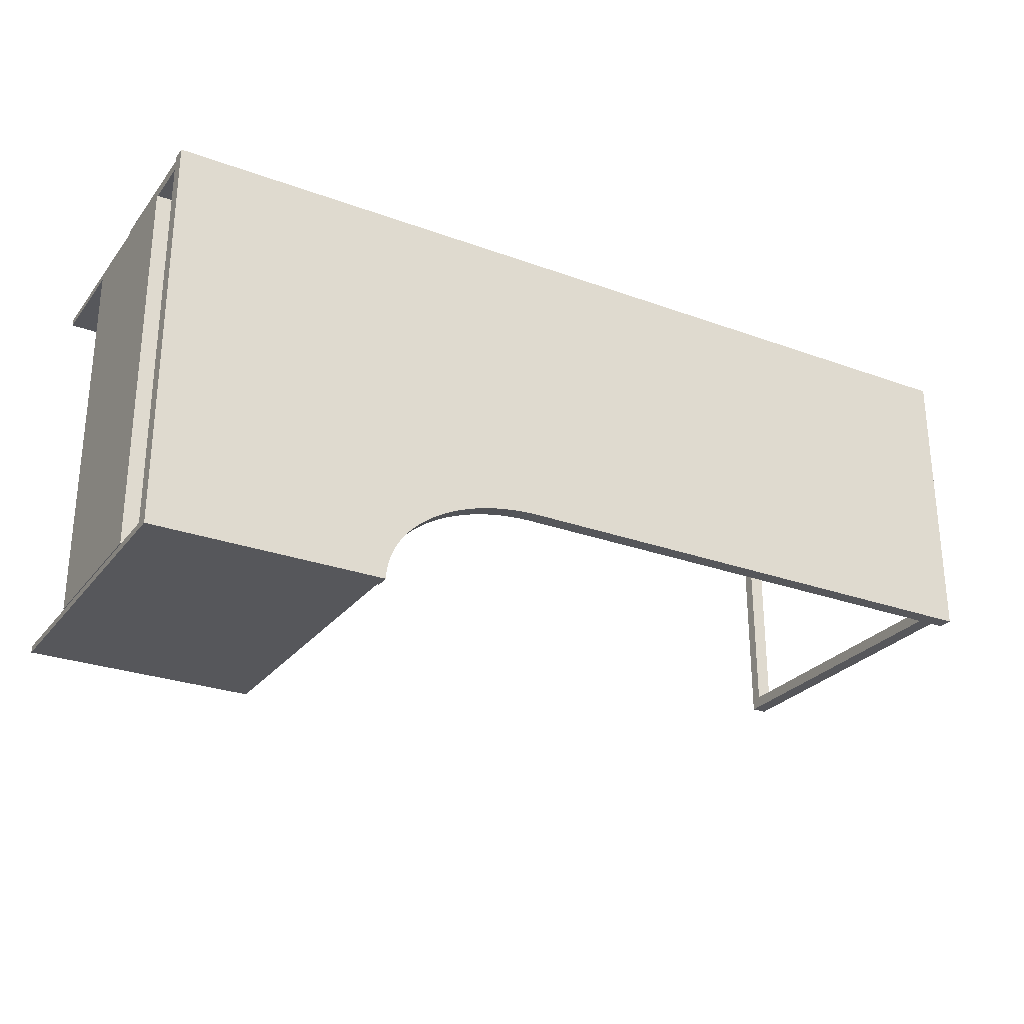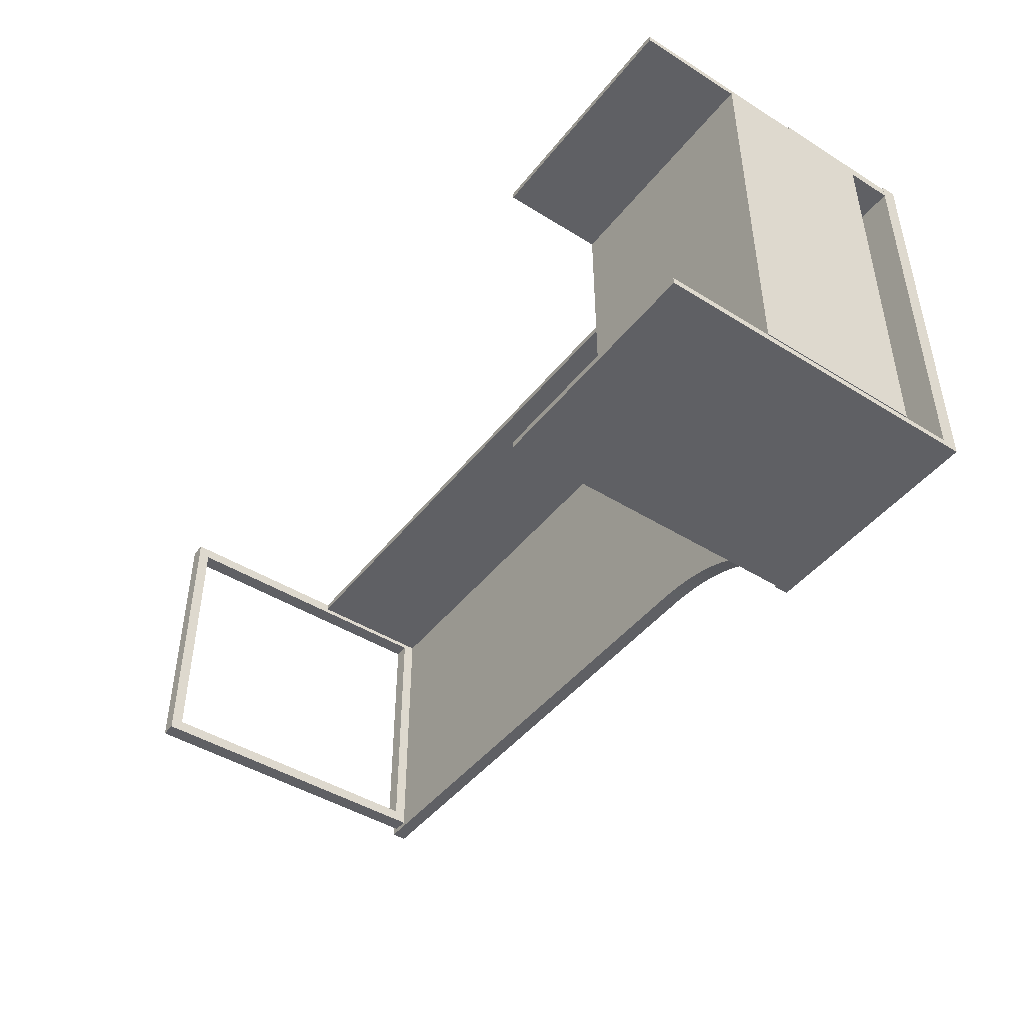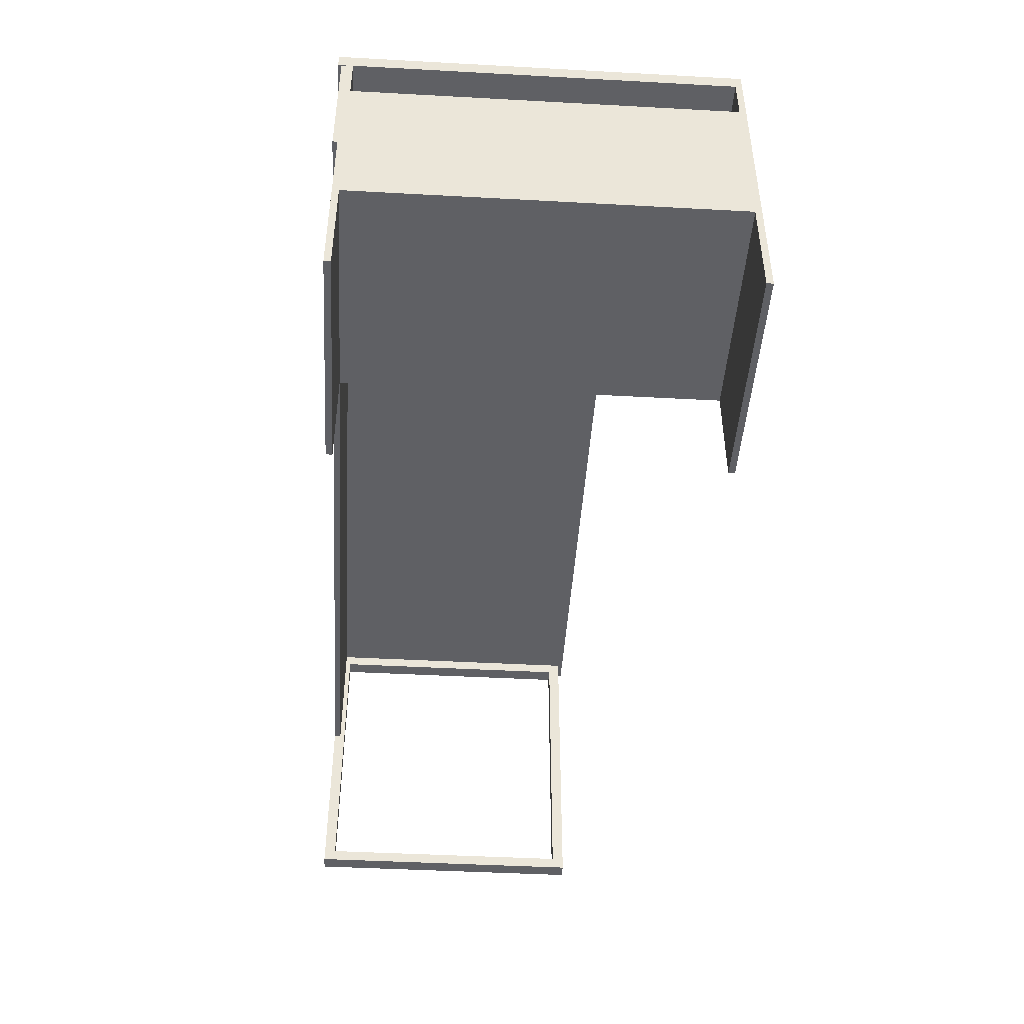
<metadata>
{"format":"obj","ext":"obj","renderer":"f3d","projection":"perspective","resolution":1024,"background":"white","views":[{"elev":-27.1,"azim":150.5,"up":"+Z"},{"elev":-45.3,"azim":54.3,"up":"+Z"},{"elev":-45.0,"azim":86.4,"up":"+Y"}]}
</metadata>
<code>
g  Mesh
v -1.749 1.344 -0.498
v 0.332 1.285 -0.498
v -1.749 1.285 -0.498
v 0.9778 1.344 -0.9197
v 1.897 1.285 -0.9197
v 0.9778 1.285 -0.9197
v 1.897 1.344 -0.9197
v 1.897 1.285 0.6714
v 1.897 1.344 0.6714
v -1.749 1.285 0.6714
v -1.749 1.344 0.6714
v 0.332 1.344 -0.498
v 0.3519 1.285 -0.4982
v 0.3519 1.344 -0.4982
v 0.3717 1.285 -0.4988
v 0.3717 1.344 -0.4988
v 0.3915 1.285 -0.4998
v 0.3915 1.344 -0.4998
v 0.4113 1.285 -0.5012
v 0.4113 1.344 -0.5012
v 0.431 1.285 -0.503
v 0.431 1.344 -0.503
v 0.4506 1.285 -0.5052
v 0.4506 1.344 -0.5052
v 0.4701 1.285 -0.5078
v 0.4701 1.344 -0.5078
v 0.4895 1.285 -0.5108
v 0.4895 1.344 -0.5108
v 0.5087 1.285 -0.5141
v 0.5087 1.344 -0.5141
v 0.5277 1.285 -0.5179
v 0.5277 1.344 -0.5179
v 0.5466 1.285 -0.522
v 0.5466 1.344 -0.522
v 0.5653 1.285 -0.5265
v 0.5653 1.344 -0.5265
v 0.5837 1.285 -0.5314
v 0.5837 1.344 -0.5314
v 0.6019 1.285 -0.5366
v 0.6019 1.344 -0.5366
v 0.6198 1.285 -0.5422
v 0.6198 1.344 -0.5422
v 0.6375 1.285 -0.5482
v 0.6375 1.344 -0.5482
v 0.6549 1.285 -0.5545
v 0.6549 1.344 -0.5545
v 0.6719 1.285 -0.5612
v 0.6719 1.344 -0.5612
v 0.6887 1.285 -0.5682
v 0.6887 1.344 -0.5682
v 0.7051 1.285 -0.5755
v 0.7051 1.344 -0.5755
v 0.7211 1.285 -0.5832
v 0.7211 1.344 -0.5832
v 0.7368 1.285 -0.5912
v 0.7368 1.344 -0.5912
v 0.7521 1.285 -0.5995
v 0.7521 1.344 -0.5995
v 0.767 1.285 -0.6081
v 0.767 1.344 -0.6081
v 0.7815 1.285 -0.617
v 0.7815 1.344 -0.617
v 0.7956 1.285 -0.6262
v 0.7956 1.344 -0.6262
v 0.8092 1.285 -0.6356
v 0.8092 1.344 -0.6356
v 0.8224 1.285 -0.6453
v 0.8224 1.344 -0.6453
v 0.8351 1.285 -0.6553
v 0.8351 1.344 -0.6553
v 0.8473 1.285 -0.6656
v 0.8473 1.344 -0.6656
v 0.8591 1.285 -0.6761
v 0.8591 1.344 -0.6761
v 0.8703 1.285 -0.6868
v 0.8703 1.344 -0.6868
v 0.881 1.285 -0.6977
v 0.881 1.344 -0.6977
v 0.8912 1.285 -0.7089
v 0.8912 1.344 -0.7089
v 0.9009 1.285 -0.7202
v 0.9009 1.344 -0.7202
v 0.9101 1.285 -0.7317
v 0.9101 1.344 -0.7317
v 0.9186 1.285 -0.7434
v 0.9186 1.344 -0.7434
v 0.9267 1.285 -0.7553
v 0.9267 1.344 -0.7553
v 0.9341 1.285 -0.7674
v 0.9341 1.344 -0.7674
v 0.941 1.285 -0.7795
v 0.941 1.344 -0.7795
v 0.9474 1.285 -0.7919
v 0.9474 1.344 -0.7919
v 0.9531 1.285 -0.8043
v 0.9531 1.344 -0.8043
v 0.9582 1.285 -0.8168
v 0.9582 1.344 -0.8168
v 0.9628 1.285 -0.8295
v 0.9628 1.344 -0.8295
v 0.9668 1.285 -0.8422
v 0.9668 1.344 -0.8422
v 0.9701 1.285 -0.855
v 0.9701 1.344 -0.855
v 0.9729 1.285 -0.8679
v 0.9729 1.344 -0.8679
v 0.975 1.285 -0.8808
v 0.975 1.344 -0.8808
v 0.9765 1.285 -0.8937
v 0.9765 1.344 -0.8937
v 0.9774 1.285 -0.9067
v 0.9774 1.344 -0.9067
v -1.662 1.286 -0.4782
v -1.725 0.01728 -0.4782
v -1.725 1.286 -0.4782
v -1.662 1.286 0.6659
v -1.662 0.01728 -0.4782
v -1.725 0.01728 0.6659
v -1.725 1.286 0.6659
v -1.725 0.01728 0.6659
v -1.725 1.238 -0.4306
v -1.662 1.238 0.6183
v -1.662 1.238 -0.4306
v -1.725 0.06488 -0.4306
v -1.662 0.06488 -0.4306
v -1.725 0.06488 0.6183
v -1.662 0.06488 0.6183
v -1.662 0.01728 0.6659
v -1.725 1.238 0.6183
v -1.725 1.286 0.6659
v 0.8092 1.344 -0.6356
v 0.7956 1.344 -0.6262
v 1.897 1.285 0.6132
v 0.9855 0.03315 0.6132
v 0.9855 1.285 0.6132
v 1.897 1.285 -0.8939
v 0.9855 0.03315 -0.8939
v 0.9855 1.285 -0.8939
v 1.897 0.03315 -0.9197
v 1.897 0.03315 -0.8939
v 0.9855 0.03315 -0.9197
v 1.897 1.081 -0.1554
v 1.897 0.4627 -0.1554
v 1.897 1.081 -0.1554
v 0.9855 1.285 0.639
v 1.897 0.03315 0.6132
v 0.9855 0.03315 0.639
v 1.897 0.03315 0.639
v -1.663 1.285 0.639
v -1.663 0.7609 0.6653
v -1.662 1.286 0.6659
v 1.895 1.285 0.6314
v 1.895 0.7605 0.6577
v 1.895 0.7605 0.6314
v 1.895 1.285 0.6584
v -1.663 0.7609 0.639
v 0.9855 0.03315 0.6132
v 1.897 0.03315 0.6132
v 0.9855 1.1 -0.8939
v 1.897 1.1 0.6132
v 0.9855 1.1 0.6132
v 1.897 1.081 -0.8939
v 1.897 1.1 -0.8939
v 0.9855 1.081 -0.1331
v 0.9855 1.081 -0.8939
v 1.897 0.4628 0.6132
v 0.9855 0.4628 -0.8939
v 0.9855 0.4628 0.6132
v 0.9855 0.4474 -0.8939
v 1.897 0.4474 0.6132
v 0.9855 0.4474 0.6132
v 1.897 0.4474 -0.8939
v 1.897 0.4628 -0.8939
v 0.9855 0.4627 -0.1554
v 0.9855 1.081 -0.1554
v -1.725 0.06488 0.6183
v 1.897 0.4627 -0.1554
v 1.897 0.4627 -0.1331
v 0.9855 0.4627 -0.1331
v 1.897 1.081 0.6132
v 0.9855 1.081 0.6132
v 1.897 1.1 0.6132
v 1.897 1.1 -0.8939
v 0.9855 1.285 0.639
v 0.9855 0.03315 0.639
v 1.9 1.1 0.6132
v 1.9 0.4474 0.6132
v 1.9 0.4474 -0.8939
v 1.9 1.1 -0.8939
v 1.897 0.4474 0.6132
v -1.662 0.06488 0.6183
v -1.725 0.06488 0.6183
v 1.9 1.1 0.6132
v 1.9 0.4474 0.6132
v 1.9 1.1 0.6132
v -1.749 1.344 0.6714
v -1.749 1.344 -0.498
v -1.749 1.344 0.6714
v -1.662 1.238 0.6183
v -1.725 1.238 0.6183
v -1.662 1.238 0.6183
v 1.9 0.4474 -0.8939
v 1.9 1.1 -0.8939
v 1.9 0.4474 -0.8939
v 1.897 1.081 -0.1331
v 1.897 0.4627 -0.1331
v -1.725 1.286 -0.4782
v 0.9668 1.344 -0.8422
v 0.9628 1.344 -0.8295
v 1.897 1.081 -0.1331
v 0.6887 1.344 -0.5682
v 0.6719 1.344 -0.5612
v 1.897 1.285 0.639
v 1.897 1.285 0.6132
v 1.897 1.285 0.639
v 1.897 1.081 -0.8939
v 0.7051 1.344 -0.5755
v -1.662 0.01728 0.6659
v 0.9267 1.344 -0.7553
v 0.9186 1.344 -0.7434
v -1.662 1.286 0.6659
v -1.663 0.7609 0.6653
v 0.7211 1.344 -0.5832
v 0.8473 1.344 -0.6656
v 0.8351 1.344 -0.6553
v 0.4113 1.344 -0.5012
v 0.3915 1.344 -0.4998
v 1.897 1.285 -0.8939
v 1.897 0.03315 -0.8939
v -1.662 0.06488 0.6183
v 1.897 0.4628 -0.8939
v 1.897 0.4628 0.6132
v 1.895 0.7605 0.6314
v 1.895 0.7605 0.6577
v 0.431 1.344 -0.503
v 1.9 1.1 -0.8939
v 1.9 0.4474 0.6132
v -1.725 1.238 0.6183
v 0.9474 1.344 -0.7919
v 0.941 1.344 -0.7795
v -1.749 1.344 -0.498
v 0.9855 0.4474 0.6132
v 0.9855 0.4628 0.6132
v 0.9855 0.03315 0.6132
v 1.897 0.03315 0.6132
v 0.767 1.344 -0.6081
v 0.7521 1.344 -0.5995
v 1.897 0.03315 -0.9197
v 0.881 1.344 -0.6977
v 0.8703 1.344 -0.6868
v 0.9531 1.344 -0.8043
v 1.897 1.344 0.6714
v 0.6375 1.344 -0.5482
v 0.6198 1.344 -0.5422
v 1.897 1.344 -0.9197
v 0.4895 1.344 -0.5108
v 0.4701 1.344 -0.5078
v 1.897 1.285 0.6714
v 1.897 0.03315 0.639
v 0.5087 1.344 -0.5141
v -1.662 1.286 -0.4782
v -1.725 0.01728 0.6659
v -1.725 1.286 0.6659
v 1.897 1.285 0.639
v 0.9855 0.03315 0.639
v 0.9855 1.285 0.639
v 1.897 1.344 0.6714
v -1.662 0.01728 0.6659
v 1.897 1.344 -0.9197
v 1.897 1.285 0.6714
v 0.4113 1.344 -0.5012
v 0.3915 1.344 -0.4998
v 1.897 1.285 -0.8939
v 1.897 0.03315 -0.8939
v 0.431 1.344 -0.503
v 1.897 0.03315 -0.9197
v 0.4895 1.344 -0.5108
v 0.4701 1.344 -0.5078
v 0.5087 1.344 -0.5141
v 1.897 0.03315 0.639
v 0.6375 1.344 -0.5482
v 0.6198 1.344 -0.5422
v 0.6887 1.344 -0.5682
v 0.6719 1.344 -0.5612
v 0.7051 1.344 -0.5755
v 1.897 1.285 0.6132
v 0.7211 1.344 -0.5832
v -1.662 1.286 0.6659
v -1.663 0.7609 0.6653
v 0.767 1.344 -0.6081
v 0.7521 1.344 -0.5995
v 1.895 0.7605 0.6314
v 1.895 0.7605 0.6577
v 0.8092 1.344 -0.6356
v 0.7956 1.344 -0.6262
v 0.8473 1.344 -0.6656
v 0.8351 1.344 -0.6553
v 0.9855 0.03315 0.6132
v 1.897 0.03315 0.6132
v 0.881 1.344 -0.6977
v 0.8703 1.344 -0.6868
v 0.9855 0.4628 0.6132
v 1.897 0.4628 0.6132
v 0.9267 1.344 -0.7553
v 0.9186 1.344 -0.7434
v 1.897 1.081 -0.8939
v 1.897 1.081 -0.1554
v 0.9474 1.344 -0.7919
v 0.941 1.344 -0.7795
v 1.897 0.4628 -0.8939
v 0.9531 1.344 -0.8043
v 0.9855 0.4474 0.6132
v 0.9668 1.344 -0.8422
v 0.9628 1.344 -0.8295
v 1.897 0.4627 -0.1554
v -1.662 1.286 -0.4782
v -1.725 1.286 -0.4782
v 1.897 1.081 -0.1331
v 1.897 0.4627 -0.1331
v 1.897 0.4627 -0.1331
v 1.897 1.081 -0.1554
v 1.897 0.4627 -0.1554
v 1.9 0.4474 -0.8939
v 1.9 1.1 0.6132
v 1.9 0.4474 0.6132
v 0.9855 1.285 -0.9197
v 1.897 1.081 -0.1331
v 1.9 1.1 -0.8939
f 1 2 3
f 4 5 6
f 7 8 5
f 9 10 8
f 11 3 10
f 12 13 2
f 14 15 13
f 16 17 15
f 18 19 17
f 20 21 19
f 22 23 21
f 24 25 23
f 26 27 25
f 28 29 27
f 30 31 29
f 32 33 31
f 34 35 33
f 36 37 35
f 38 39 37
f 40 41 39
f 42 43 41
f 44 45 43
f 46 47 45
f 48 49 47
f 50 51 49
f 52 53 51
f 54 55 53
f 56 57 55
f 58 59 57
f 60 61 59
f 62 63 61
f 64 65 63
f 66 67 65
f 68 69 67
f 70 71 69
f 72 73 71
f 74 75 73
f 76 77 75
f 78 79 77
f 80 81 79
f 82 83 81
f 84 85 83
f 86 87 85
f 88 89 87
f 90 91 89
f 92 93 91
f 94 95 93
f 96 97 95
f 98 99 97
f 100 101 99
f 102 103 101
f 104 105 103
f 106 107 105
f 108 109 107
f 110 111 109
f 112 6 111
f 113 114 115
f 115 116 113
f 9 62 60
f 61 63 5
f 117 118 114
f 118 119 120
f 121 122 123
f 124 123 125
f 126 125 127
f 113 125 117
f 117 127 128
f 124 115 114
f 115 129 130
f 64 131 132
f 126 114 118
f 128 122 127
f 128 130 118
f 116 123 122
f 133 134 135
f 136 137 138
f 137 139 5
f 136 139 5
f 140 141 139
f 142 143 144
f 134 145 135
f 146 147 134
f 133 148 146
f 141 5 139
f 149 150 151
f 152 153 154
f 151 153 155
f 156 152 154
f 156 153 150
f 151 152 149
f 146 157 158
f 159 160 161
f 162 160 163
f 161 164 165
f 166 167 168
f 169 170 171
f 166 172 173
f 167 171 168
f 164 174 175
f 126 120 176
f 177 175 174
f 164 178 179
f 180 165 181
f 163 182 183
f 147 184 185
f 186 183 182
f 182 187 186
f 188 183 189
f 187 172 188
f 190 183 160
f 176 191 192
f 193 194 195
f 196 197 198
f 199 200 201
f 202 203 204
f 178 205 206
f 115 119 207
f 100 208 209
f 210 144 205
f 48 211 212
f 177 206 143
f 213 214 215
f 142 216 144
f 50 217 211
f 128 120 218
f 86 219 220
f 150 221 222
f 52 223 217
f 70 224 225
f 18 226 227
f 140 228 229
f 127 199 230
f 166 231 232
f 153 233 234
f 20 235 226
f 189 193 236
f 150 234 222
f 187 202 237
f 188 236 202
f 122 238 199
f 186 237 193
f 92 239 240
f 11 241 196
f 168 242 243
f 158 244 245
f 58 246 247
f 140 248 229
f 126 230 176
f 76 249 250
f 94 251 239
f 9 196 252
f 42 253 254
f 7 252 255
f 166 243 232
f 128 230 218
f 26 256 257
f 145 215 184
f 9 258 252
f 213 259 215
f 148 185 259
f 130 238 119
f 28 260 256
f 115 261 207
f 200 191 201
f 200 262 263
f 264 265 266
f 252 198 267
f 218 191 268
f 255 267 269
f 119 200 263
f 252 270 267
f 176 262 192
f 227 271 272
f 229 273 274
f 226 275 271
f 229 276 274
f 257 277 278
f 184 264 266
f 256 279 277
f 215 280 264
f 254 281 282
f 259 265 280
f 212 283 284
f 185 266 265
f 211 285 283
f 215 286 264
f 217 287 285
f 222 288 289
f 247 290 291
f 234 292 293
f 132 294 295
f 222 293 289
f 225 296 297
f 245 298 299
f 250 300 301
f 232 302 303
f 220 304 305
f 144 306 307
f 240 308 309
f 232 310 303
f 239 311 308
f 243 312 302
f 209 313 314
f 144 315 307
f 207 316 317
f 206 318 319
f 120 263 262
f 205 307 318
f 207 263 317
f 143 319 315
f 218 262 268
f 236 195 203
f 230 201 191
f 237 204 194
f 320 321 322
f 323 324 325
f 1 12 2
f 4 7 5
f 7 9 8
f 9 11 10
f 11 1 3
f 12 14 13
f 14 16 15
f 16 18 17
f 18 20 19
f 20 22 21
f 22 24 23
f 24 26 25
f 26 28 27
f 28 30 29
f 30 32 31
f 32 34 33
f 34 36 35
f 36 38 37
f 38 40 39
f 40 42 41
f 42 44 43
f 44 46 45
f 46 48 47
f 48 50 49
f 50 52 51
f 52 54 53
f 54 56 55
f 56 58 57
f 58 60 59
f 60 62 61
f 62 64 63
f 64 66 65
f 66 68 67
f 68 70 69
f 70 72 71
f 72 74 73
f 74 76 75
f 76 78 77
f 78 80 79
f 80 82 81
f 82 84 83
f 84 86 85
f 86 88 87
f 88 90 89
f 90 92 91
f 92 94 93
f 94 96 95
f 96 98 97
f 98 100 99
f 100 102 101
f 102 104 103
f 104 106 105
f 106 108 107
f 108 110 109
f 110 112 111
f 112 4 6
f 113 117 114
f 115 130 116
f 1 11 9
f 9 7 4
f 9 4 112
f 12 1 9
f 14 12 9
f 9 112 110
f 9 110 108
f 16 14 9
f 18 16 9
f 9 108 106
f 9 106 104
f 20 18 9
f 22 20 9
f 9 104 102
f 9 102 100
f 24 22 9
f 26 24 9
f 9 100 98
f 9 98 96
f 28 26 9
f 30 28 9
f 9 96 94
f 9 94 92
f 32 30 9
f 34 32 9
f 9 92 90
f 9 90 88
f 36 34 9
f 38 36 9
f 9 88 86
f 9 86 84
f 40 38 9
f 42 40 9
f 9 84 82
f 9 82 80
f 44 42 9
f 46 44 9
f 9 80 78
f 9 78 76
f 48 46 9
f 50 48 9
f 9 76 74
f 9 74 72
f 52 50 9
f 54 52 9
f 9 72 70
f 9 70 68
f 56 54 9
f 58 56 9
f 9 68 66
f 9 66 64
f 60 58 9
f 9 64 62
f 10 3 2
f 10 2 13
f 5 8 10
f 111 6 5
f 109 111 5
f 10 13 15
f 10 15 17
f 107 109 5
f 105 107 5
f 10 17 19
f 10 19 21
f 103 105 5
f 101 103 5
f 10 21 23
f 10 23 25
f 99 101 5
f 97 99 5
f 10 25 27
f 10 27 29
f 95 97 5
f 93 95 5
f 10 29 31
f 10 31 33
f 91 93 5
f 89 91 5
f 10 33 35
f 10 35 37
f 87 89 5
f 85 87 5
f 10 37 39
f 10 39 41
f 83 85 5
f 81 83 5
f 5 10 41
f 5 41 43
f 79 81 5
f 77 79 5
f 5 43 45
f 5 45 47
f 75 77 5
f 73 75 5
f 5 47 49
f 5 49 51
f 71 73 5
f 69 71 5
f 5 51 53
f 5 53 55
f 67 69 5
f 65 67 5
f 5 55 57
f 5 57 59
f 63 65 5
f 5 59 61
f 117 128 118
f 118 130 119
f 121 129 122
f 124 121 123
f 126 124 125
f 113 123 125
f 117 125 127
f 124 121 115
f 115 121 129
f 64 66 131
f 126 124 114
f 128 116 122
f 128 116 130
f 116 113 123
f 133 146 134
f 136 140 137
f 138 326 141
f 138 141 137
f 140 136 5
f 5 138 137
f 139 140 5
f 136 140 139
f 140 137 141
f 142 177 143
f 134 147 145
f 146 148 147
f 133 213 148
f 141 326 5
f 149 156 150
f 152 155 153
f 151 150 153
f 156 149 152
f 156 154 153
f 151 155 152
f 146 134 157
f 159 163 160
f 162 180 160
f 165 159 161
f 161 181 164
f 164 175 165
f 166 173 167
f 169 172 170
f 166 170 172
f 167 169 171
f 164 179 174
f 126 118 120
f 177 142 175
f 164 210 178
f 180 162 165
f 163 160 182
f 147 145 184
f 186 189 183
f 182 190 187
f 188 172 183
f 187 190 172
f 172 163 183
f 190 172 183
f 183 182 160
f 176 230 191
f 193 237 194
f 196 241 197
f 199 238 200
f 202 236 203
f 178 210 205
f 115 130 119
f 100 102 208
f 210 142 144
f 48 50 211
f 177 178 206
f 213 133 214
f 142 162 216
f 50 52 217
f 128 118 120
f 86 88 219
f 150 151 221
f 52 54 223
f 70 72 224
f 18 20 226
f 140 136 228
f 127 122 199
f 166 173 231
f 153 154 233
f 20 22 235
f 189 186 193
f 150 153 234
f 187 188 202
f 188 189 236
f 122 129 238
f 186 187 237
f 92 94 239
f 11 1 241
f 168 171 242
f 158 157 244
f 58 60 246
f 140 139 248
f 126 127 230
f 76 78 249
f 94 96 251
f 9 11 196
f 42 44 253
f 7 9 252
f 166 168 243
f 128 127 230
f 26 28 256
f 145 213 215
f 9 8 258
f 213 148 259
f 148 147 185
f 130 129 238
f 28 30 260
f 115 113 261
f 200 192 191
f 200 192 262
f 264 280 265
f 252 196 198
f 218 230 191
f 255 252 267
f 119 238 200
f 252 258 270
f 176 120 262
f 227 226 271
f 229 228 273
f 226 235 275
f 229 248 276
f 257 256 277
f 184 215 264
f 256 260 279
f 215 259 280
f 254 253 281
f 259 185 265
f 212 211 283
f 185 184 266
f 211 217 285
f 215 214 286
f 217 223 287
f 222 221 288
f 247 246 290
f 234 233 292
f 132 131 294
f 222 234 293
f 225 224 296
f 245 244 298
f 250 249 300
f 232 243 302
f 220 219 304
f 144 216 306
f 240 239 308
f 232 231 310
f 239 251 311
f 243 242 312
f 209 208 313
f 144 143 315
f 207 261 316
f 206 205 318
f 120 119 263
f 205 144 307
f 207 119 263
f 143 206 319
f 218 120 262
f 236 193 195
f 230 199 201
f 237 202 204
f 320 327 321
f 323 328 324

</code>
